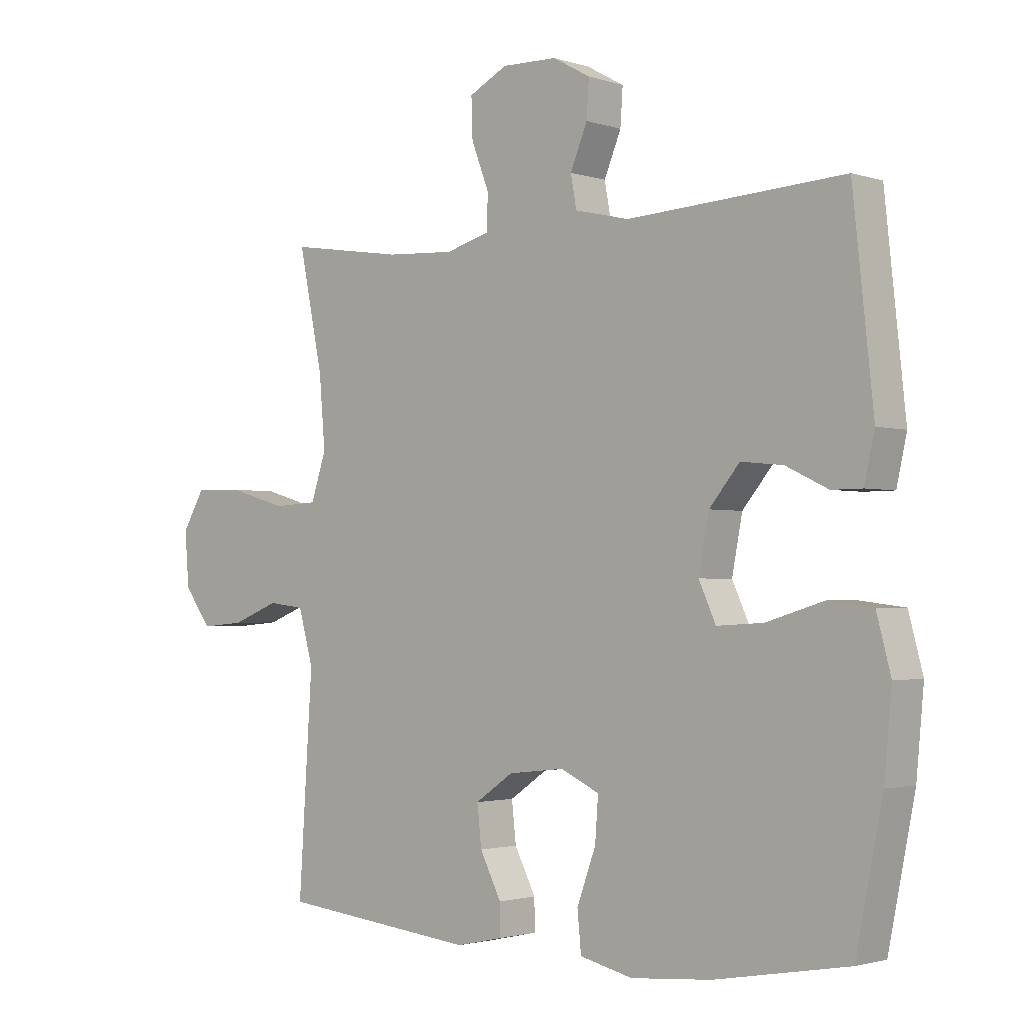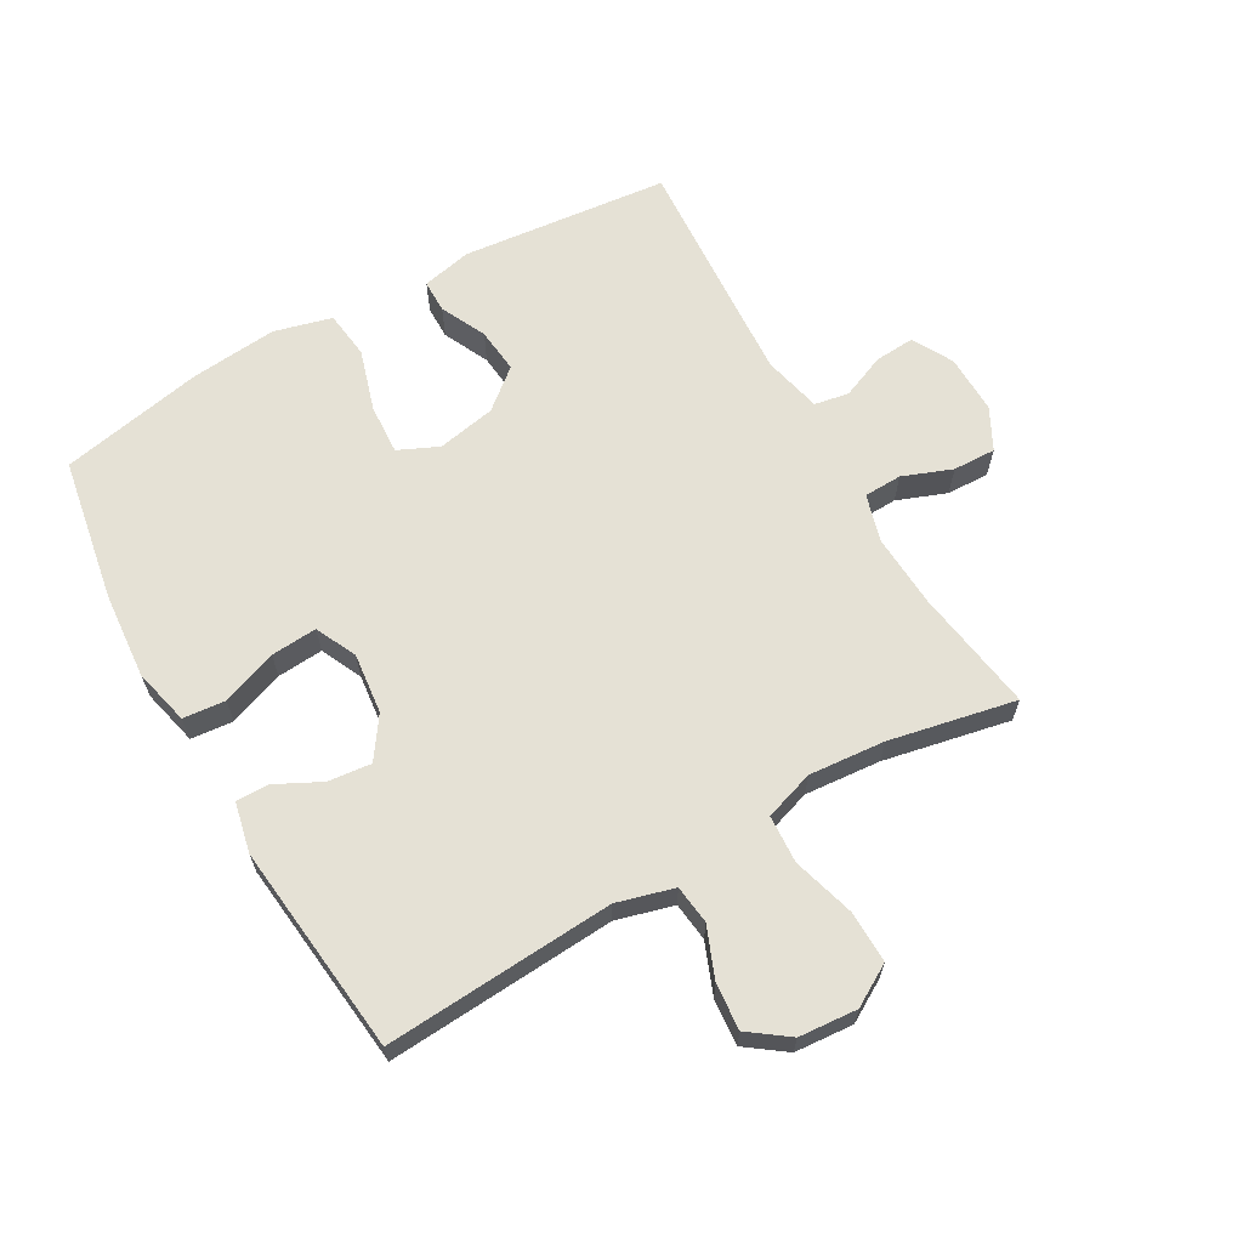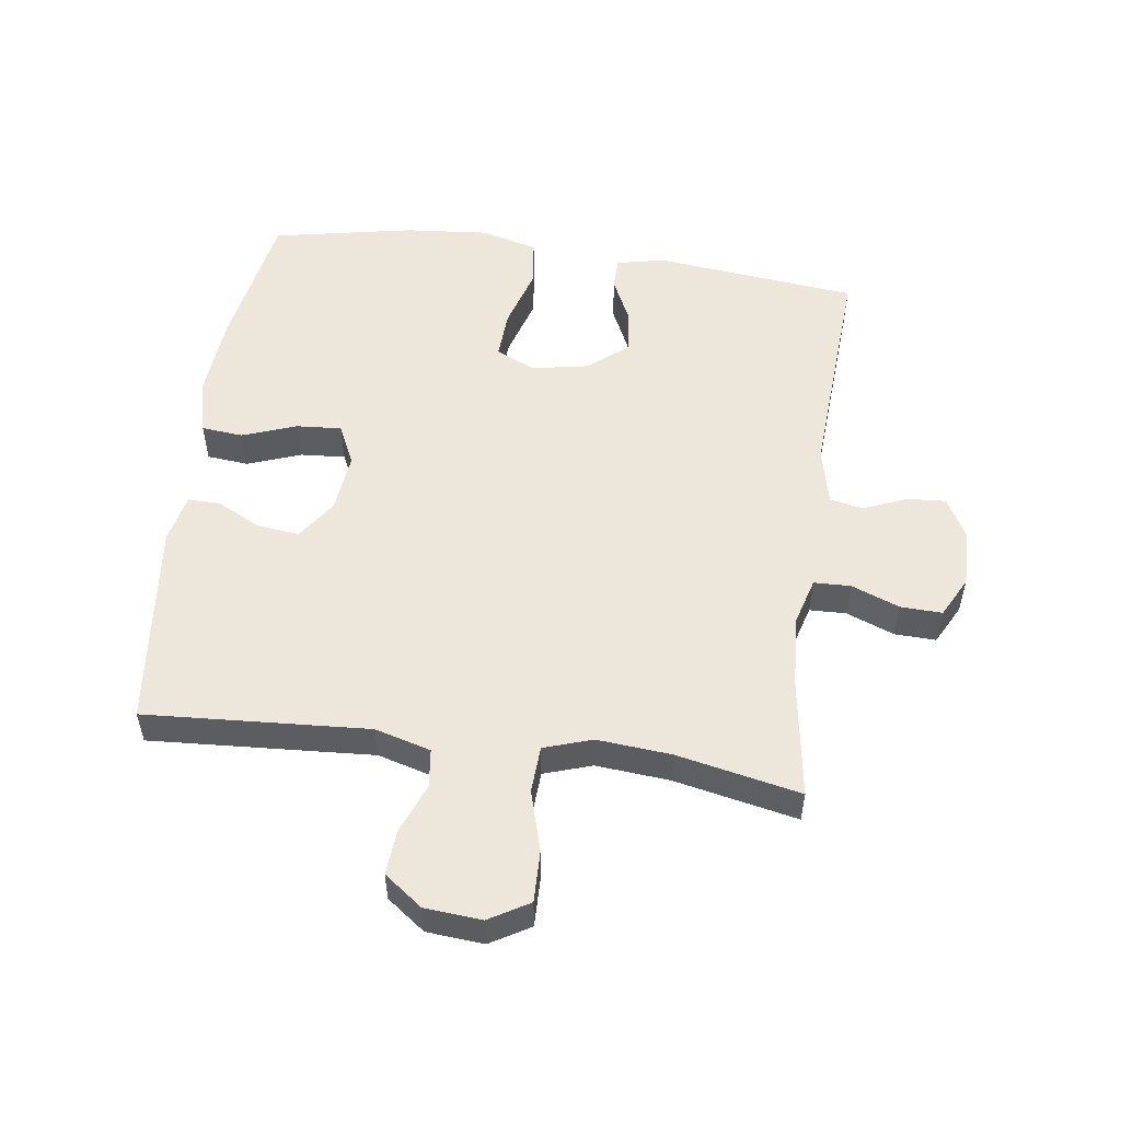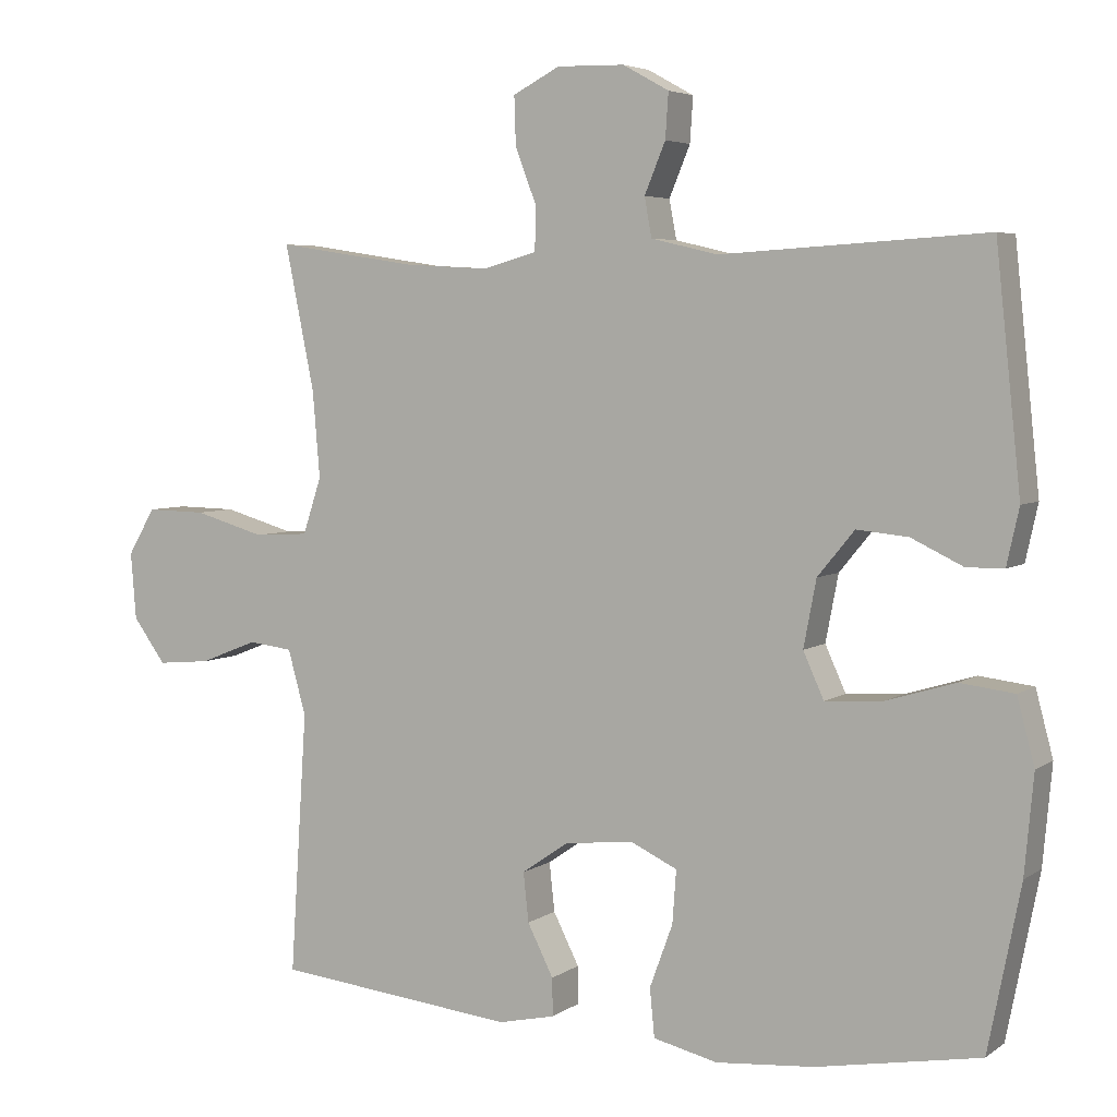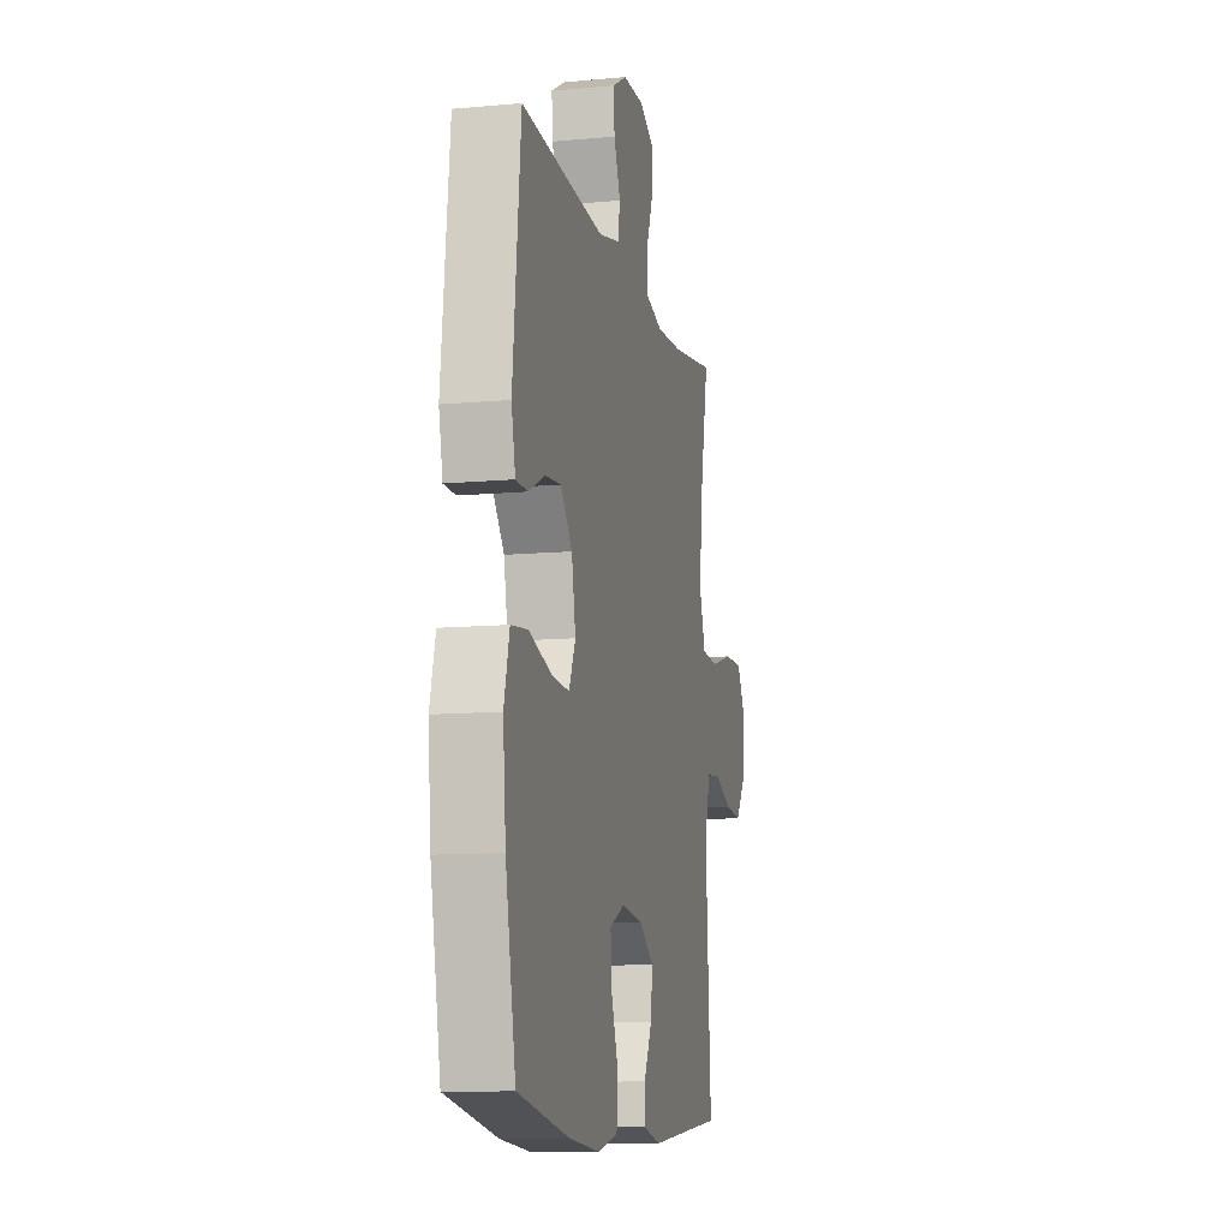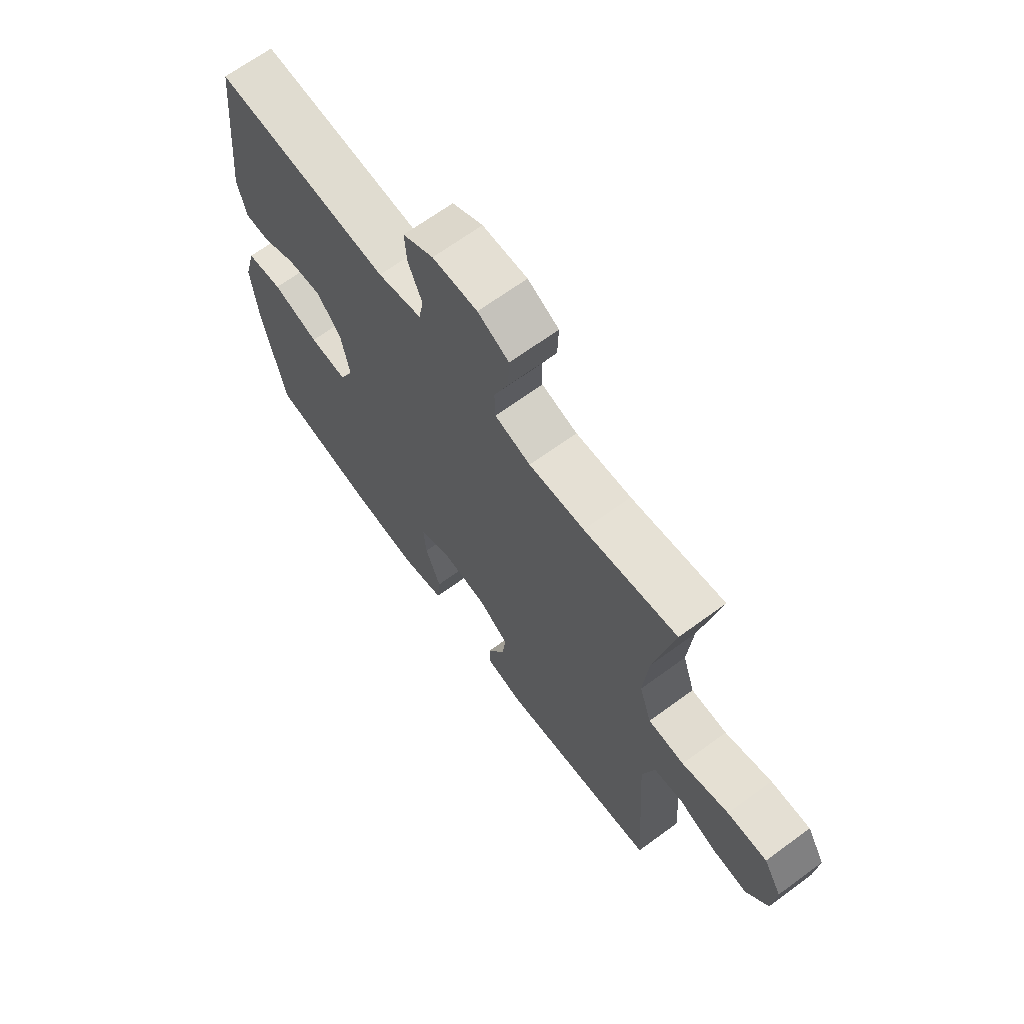
<metadata>
{"format":"obj","ext":"obj","renderer":"f3d","projection":"perspective","resolution":1024,"background":"white","views":[{"elev":-2.0,"azim":41.2,"up":"+Z"},{"elev":65.0,"azim":-119.7,"up":"+Y"},{"elev":53.9,"azim":-82.1,"up":"+Y"},{"elev":4.8,"azim":27.2,"up":"+Z"},{"elev":-11.3,"azim":102.6,"up":"+Z"},{"elev":67.2,"azim":-126.3,"up":"+Z"}]}
</metadata>
<code>
o path4134
v -0.147 0.0375 -0.5555
v -0.06916 0.0375 -0.5383
v -0.06986 0.0375 -0.4866
v -0.1054 0.0375 -0.4161
v -0.1126 0.0375 -0.3489
v -0.04909 0.0375 -0.305
v 0.04521 0.0375 -0.2944
v 0.1096 0.0375 -0.3249
v 0.1044 0.0375 -0.397
v 0.07281 0.0375 -0.4835
v 0.07914 0.0375 -0.5497
v 0.1675 0.0375 -0.5708
v 0.3017 0.0375 -0.5596
v 0.5254 0.0375 -0.5199
v 0.57 0.0375 -0.2953
v 0.5825 0.0375 -0.1601
v 0.5587 0.0375 -0.06984
v 0.4843 0.0375 -0.06072
v 0.3884 0.0375 -0.08976
v 0.3107 0.0375 -0.09421
v 0.2824 0.0375 -0.03157
v 0.2998 0.0375 0.05979
v 0.3504 0.0375 0.1212
v 0.4206 0.0375 0.1142
v 0.4915 0.0375 0.0801
v 0.5425 0.0375 0.08041
v 0.5596 0.0375 0.1577
v 0.5254 0.0375 0.4821
v 0.1631 0.0375 0.4601
v 0.07188 0.0375 0.4816
v 0.06207 0.0375 0.5351
v 0.09067 0.0375 0.6042
v 0.09485 0.0375 0.6659
v 0.03186 0.0375 0.7008
v -0.06066 0.0375 0.7029
v -0.125 0.0375 0.6694
v -0.1228 0.0375 0.6027
v -0.09328 0.0375 0.5258
v -0.09512 0.0375 0.4668
v -0.169 0.0375 0.4459
v -0.2837 0.0375 0.4524
v -0.4763 0.0375 0.4821
v -0.4359 0.0375 0.2841
v -0.426 0.0375 0.1657
v -0.4514 0.0375 0.08843
v -0.5259 0.0375 0.08421
v -0.6227 0.0375 0.1124
v -0.7047 0.0375 0.1142
v -0.7422 0.0375 0.05023
v -0.7348 0.0375 -0.04125
v -0.6898 0.0375 -0.1026
v -0.6171 0.0375 -0.09622
v -0.5383 0.0375 -0.06516
v -0.4778 0.0375 -0.07251
v -0.4532 0.0375 -0.1615
v -0.4763 0.0375 -0.5199
v -0.147 -0.0375 -0.5555
v -0.06916 -0.0375 -0.5383
v -0.06986 -0.0375 -0.4866
v -0.1054 -0.0375 -0.4161
v -0.1126 -0.0375 -0.3489
v -0.04909 -0.0375 -0.305
v 0.04521 -0.0375 -0.2944
v 0.1096 -0.0375 -0.3249
v 0.1044 -0.0375 -0.397
v 0.07281 -0.0375 -0.4835
v 0.07914 -0.0375 -0.5497
v 0.1675 -0.0375 -0.5708
v 0.3017 -0.0375 -0.5596
v 0.5254 -0.0375 -0.5199
v 0.57 -0.0375 -0.2953
v 0.5825 -0.0375 -0.1601
v 0.5587 -0.0375 -0.06984
v 0.4843 -0.0375 -0.06072
v 0.3884 -0.0375 -0.08976
v 0.3107 -0.0375 -0.09421
v 0.2824 -0.0375 -0.03157
v 0.2998 -0.0375 0.05979
v 0.3504 -0.0375 0.1212
v 0.4206 -0.0375 0.1142
v 0.4915 -0.0375 0.0801
v 0.5425 -0.0375 0.08041
v 0.5596 -0.0375 0.1577
v 0.5254 -0.0375 0.4821
v 0.1631 -0.0375 0.4601
v 0.07188 -0.0375 0.4816
v 0.06207 -0.0375 0.5351
v 0.09067 -0.0375 0.6042
v 0.09485 -0.0375 0.6659
v 0.03186 -0.0375 0.7008
v -0.06066 -0.0375 0.7029
v -0.125 -0.0375 0.6694
v -0.1228 -0.0375 0.6027
v -0.09328 -0.0375 0.5258
v -0.09512 -0.0375 0.4668
v -0.169 -0.0375 0.4459
v -0.2837 -0.0375 0.4524
v -0.4763 -0.0375 0.4821
v -0.4359 -0.0375 0.2841
v -0.426 -0.0375 0.1657
v -0.4514 -0.0375 0.08843
v -0.5259 -0.0375 0.08421
v -0.6227 -0.0375 0.1124
v -0.7047 -0.0375 0.1142
v -0.7422 -0.0375 0.05023
v -0.7348 -0.0375 -0.04125
v -0.6898 -0.0375 -0.1026
v -0.6171 -0.0375 -0.09622
v -0.5383 -0.0375 -0.06516
v -0.4778 -0.0375 -0.07251
v -0.4532 -0.0375 -0.1615
v -0.4763 -0.0375 -0.5199
v -0.7047 0.0375 0.1142
v -0.7047 0.0375 0.1142
v -0.7422 0.0375 0.05023
v -0.7348 0.0375 -0.04125
v -0.6898 0.0375 -0.1026
v -0.6227 0.0375 0.1124
v -0.6171 0.0375 -0.09622
v -0.5259 0.0375 0.08421
v -0.5383 0.0375 -0.06516
v -0.4778 0.0375 -0.07251
v -0.4778 0.0375 -0.07251
v -0.4514 0.0375 0.08843
v -0.4514 0.0375 0.08843
v -0.4532 0.0375 -0.1615
v -0.4763 0.0375 0.4821
v -0.4763 0.0375 0.4821
v -0.4359 0.0375 0.2841
v -0.4763 0.0375 -0.5199
v -0.4763 0.0375 -0.5199
v -0.426 0.0375 0.1657
v -0.2837 0.0375 0.4524
v -0.169 0.0375 0.4459
v -0.147 0.0375 -0.5555
v -0.09512 0.0375 0.4668
v -0.09512 0.0375 0.4668
v -0.1054 0.0375 -0.4161
v -0.1126 0.0375 -0.3489
v -0.1126 0.0375 -0.3489
v -0.06916 0.0375 -0.5383
v -0.06916 0.0375 -0.5383
v -0.06066 0.0375 0.7029
v -0.125 0.0375 0.6694
v -0.125 0.0375 0.6694
v -0.1228 0.0375 0.6027
v -0.09328 0.0375 0.5258
v -0.04909 0.0375 -0.305
v -0.06986 0.0375 -0.4866
v 0.03186 0.0375 0.7008
v 0.04521 0.0375 -0.2944
v 0.09485 0.0375 0.6659
v 0.09485 0.0375 0.6659
v 0.1096 0.0375 -0.3249
v 0.1096 0.0375 -0.3249
v 0.09067 0.0375 0.6042
v 0.06207 0.0375 0.5351
v 0.07188 0.0375 0.4816
v 0.07188 0.0375 0.4816
v 0.1631 0.0375 0.4601
v 0.1044 0.0375 -0.397
v 0.07281 0.0375 -0.4835
v 0.07914 0.0375 -0.5497
v 0.07914 0.0375 -0.5497
v 0.1675 0.0375 -0.5708
v 0.3017 0.0375 -0.5596
v 0.2824 0.0375 -0.03157
v 0.2998 0.0375 0.05979
v 0.3107 0.0375 -0.09421
v 0.3107 0.0375 -0.09421
v 0.3504 0.0375 0.1212
v 0.3884 0.0375 -0.08976
v 0.4206 0.0375 0.1142
v 0.4843 0.0375 -0.06072
v 0.4915 0.0375 0.0801
v 0.5254 0.0375 0.4821
v 0.5254 0.0375 0.4821
v 0.5587 0.0375 -0.06984
v 0.5587 0.0375 -0.06984
v 0.5425 0.0375 0.08041
v 0.5425 0.0375 0.08041
v 0.5254 0.0375 -0.5199
v 0.5254 0.0375 -0.5199
v 0.5596 0.0375 0.1577
v 0.57 0.0375 -0.2953
v 0.5825 0.0375 -0.1601
v -0.7047 -0.0375 0.1142
v -0.7047 -0.0375 0.1142
v -0.7422 -0.0375 0.05023
v -0.7348 -0.0375 -0.04125
v -0.6898 -0.0375 -0.1026
v -0.6227 -0.0375 0.1124
v -0.6171 -0.0375 -0.09622
v -0.5259 -0.0375 0.08421
v -0.5383 -0.0375 -0.06516
v -0.4778 -0.0375 -0.07251
v -0.4778 -0.0375 -0.07251
v -0.4514 -0.0375 0.08843
v -0.4514 -0.0375 0.08843
v -0.4532 -0.0375 -0.1615
v -0.4763 -0.0375 0.4821
v -0.4763 -0.0375 0.4821
v -0.4359 -0.0375 0.2841
v -0.4763 -0.0375 -0.5199
v -0.4763 -0.0375 -0.5199
v -0.426 -0.0375 0.1657
v -0.2837 -0.0375 0.4524
v -0.169 -0.0375 0.4459
v -0.147 -0.0375 -0.5555
v -0.09512 -0.0375 0.4668
v -0.09512 -0.0375 0.4668
v -0.1054 -0.0375 -0.4161
v -0.1126 -0.0375 -0.3489
v -0.1126 -0.0375 -0.3489
v -0.06916 -0.0375 -0.5383
v -0.06916 -0.0375 -0.5383
v -0.06066 -0.0375 0.7029
v -0.125 -0.0375 0.6694
v -0.125 -0.0375 0.6694
v -0.1228 -0.0375 0.6027
v -0.09328 -0.0375 0.5258
v -0.04909 -0.0375 -0.305
v -0.06986 -0.0375 -0.4866
v 0.03186 -0.0375 0.7008
v 0.04521 -0.0375 -0.2944
v 0.09485 -0.0375 0.6659
v 0.09485 -0.0375 0.6659
v 0.1096 -0.0375 -0.3249
v 0.1096 -0.0375 -0.3249
v 0.09067 -0.0375 0.6042
v 0.06207 -0.0375 0.5351
v 0.07188 -0.0375 0.4816
v 0.07188 -0.0375 0.4816
v 0.1631 -0.0375 0.4601
v 0.1044 -0.0375 -0.397
v 0.07281 -0.0375 -0.4835
v 0.07914 -0.0375 -0.5497
v 0.07914 -0.0375 -0.5497
v 0.1675 -0.0375 -0.5708
v 0.3017 -0.0375 -0.5596
v 0.2824 -0.0375 -0.03157
v 0.2998 -0.0375 0.05979
v 0.3107 -0.0375 -0.09421
v 0.3107 -0.0375 -0.09421
v 0.3504 -0.0375 0.1212
v 0.3884 -0.0375 -0.08976
v 0.4206 -0.0375 0.1142
v 0.4843 -0.0375 -0.06072
v 0.4915 -0.0375 0.0801
v 0.5254 -0.0375 0.4821
v 0.5254 -0.0375 0.4821
v 0.5587 -0.0375 -0.06984
v 0.5587 -0.0375 -0.06984
v 0.5425 -0.0375 0.08041
v 0.5425 -0.0375 0.08041
v 0.5254 -0.0375 -0.5199
v 0.5254 -0.0375 -0.5199
v 0.5596 -0.0375 0.1577
v 0.57 -0.0375 -0.2953
v 0.5825 -0.0375 -0.1601
f 232 231 210
f 242 232 210
f 209 212 204
f 210 231 221
f 196 194 195
f 217 231 224
f 213 222 200
f 203 207 201
f 220 231 217
f 189 192 187
f 241 242 206
f 206 208 203
f 215 223 209
f 212 209 223
f 248 260 252
f 258 249 254
f 235 240 228
f 203 208 207
f 243 259 246
f 192 195 194
f 194 196 198
f 192 189 190
f 193 192 190
f 232 242 234
f 245 234 242
f 231 230 224
f 234 245 250
f 198 222 206
f 212 213 204
f 258 247 249
f 196 222 198
f 195 192 193
f 208 242 210
f 250 247 258
f 200 222 196
f 228 243 225
f 222 225 241
f 256 259 240
f 228 240 259
f 245 247 250
f 260 246 259
f 221 231 220
f 237 239 236
f 239 240 235
f 236 239 235
f 246 260 248
f 259 243 228
f 224 230 226
f 220 217 218
f 222 241 206
f 206 242 208
f 193 190 191
f 204 213 200
f 225 243 241
f 114 49 105 188
f 49 50 106 105
f 50 51 107 106
f 47 48 104 103
f 51 52 108 107
f 46 47 103 102
f 52 53 109 108
f 53 123 197 109
f 125 46 102 199
f 54 55 111 110
f 128 43 99 202
f 55 131 205 111
f 44 45 101 100
f 43 44 100 99
f 41 42 98 97
f 40 41 97 96
f 56 1 57 112
f 137 40 96 211
f 4 140 214 60
f 1 142 216 57
f 35 145 219 91
f 36 37 93 92
f 37 38 94 93
f 5 6 62 61
f 3 4 60 59
f 2 3 59 58
f 38 39 95 94
f 34 35 91 90
f 6 7 63 62
f 153 34 90 227
f 7 155 229 63
f 32 33 89 88
f 31 32 88 87
f 159 31 87 233
f 29 30 86 85
f 9 10 66 65
f 10 164 238 66
f 11 12 68 67
f 8 9 65 64
f 12 13 69 68
f 21 22 78 77
f 170 21 77 244
f 22 23 79 78
f 19 20 76 75
f 23 24 80 79
f 18 19 75 74
f 24 25 81 80
f 177 29 85 251
f 179 18 74 253
f 25 181 255 81
f 13 183 257 69
f 27 28 84 83
f 26 27 83 82
f 14 15 71 70
f 16 17 73 72
f 15 16 72 71
f 158 136 157
f 168 136 158
f 135 130 138
f 136 147 157
f 122 121 120
f 143 150 157
f 139 126 148
f 129 127 133
f 146 143 157
f 115 113 118
f 167 132 168
f 132 129 134
f 141 135 149
f 138 149 135
f 174 178 186
f 184 180 175
f 161 154 166
f 129 133 134
f 169 172 185
f 118 120 121
f 120 124 122
f 118 116 115
f 119 116 118
f 158 160 168
f 171 168 160
f 157 150 156
f 160 176 171
f 124 132 148
f 138 130 139
f 184 175 173
f 122 124 148
f 121 119 118
f 134 136 168
f 176 184 173
f 126 122 148
f 154 151 169
f 148 167 151
f 182 166 185
f 154 185 166
f 171 176 173
f 186 185 172
f 147 146 157
f 163 162 165
f 165 161 166
f 162 161 165
f 172 174 186
f 185 154 169
f 150 152 156
f 146 144 143
f 148 132 167
f 132 134 168
f 119 117 116
f 130 126 139
f 151 167 169

</code>
